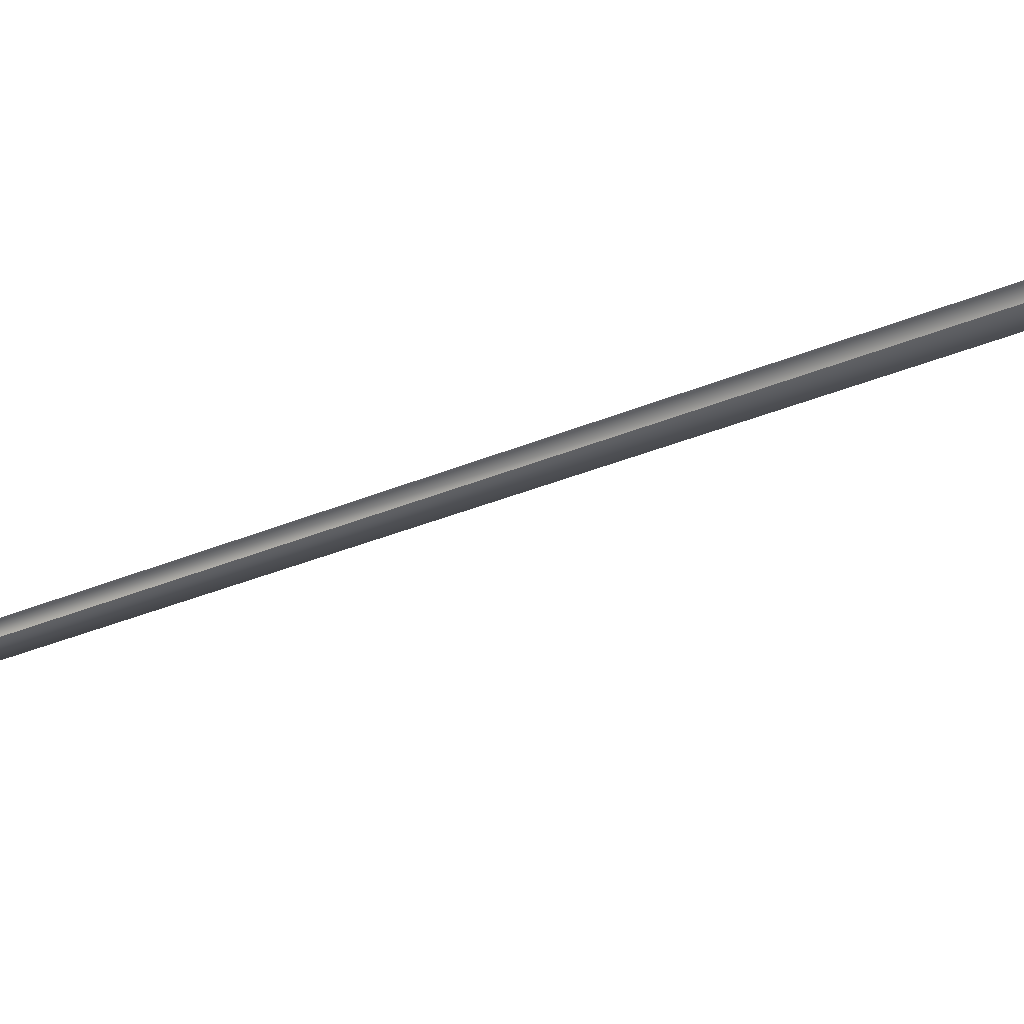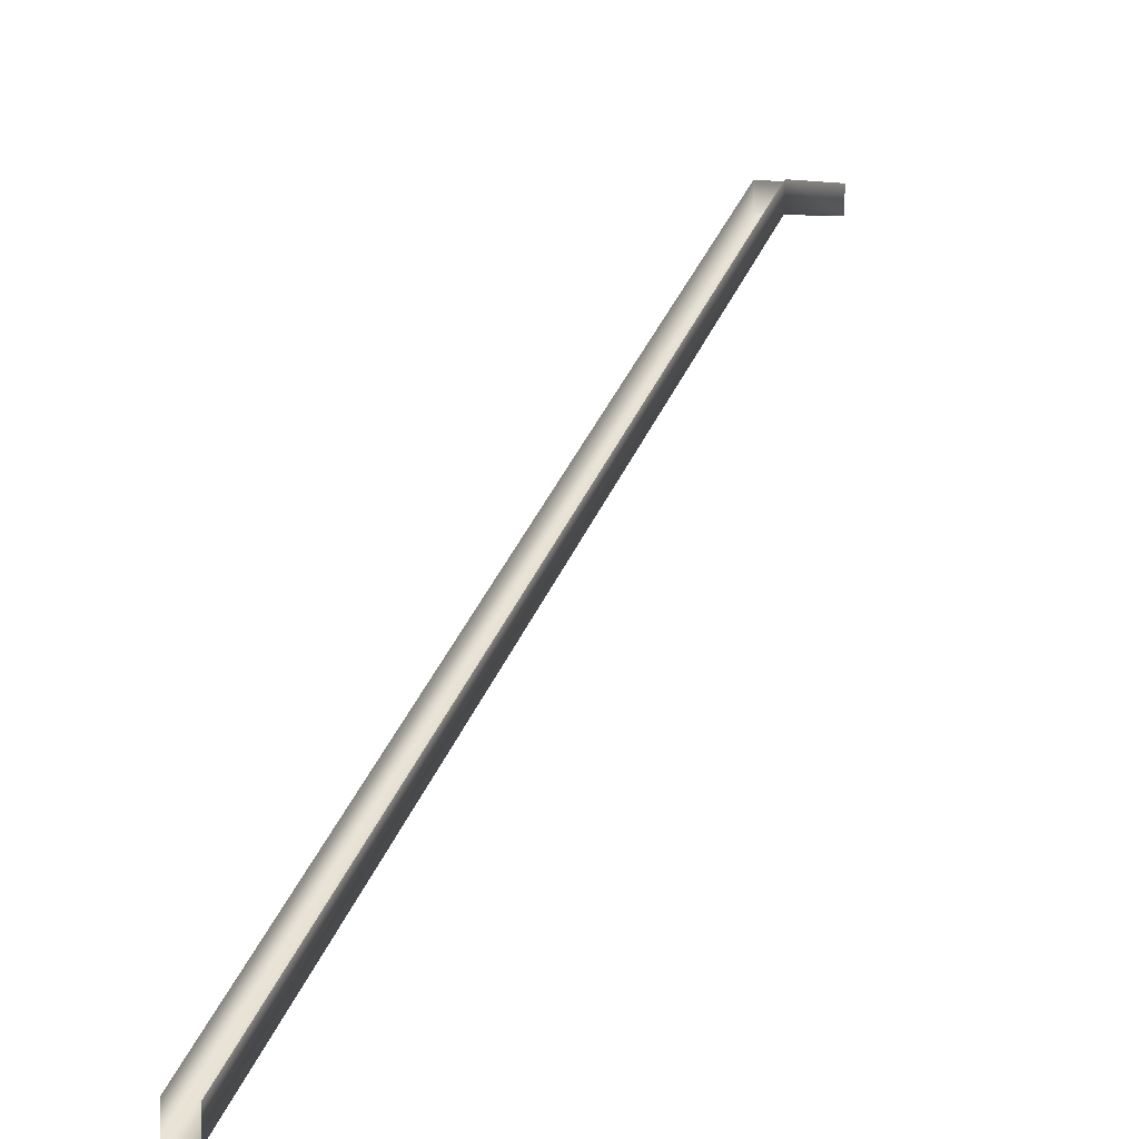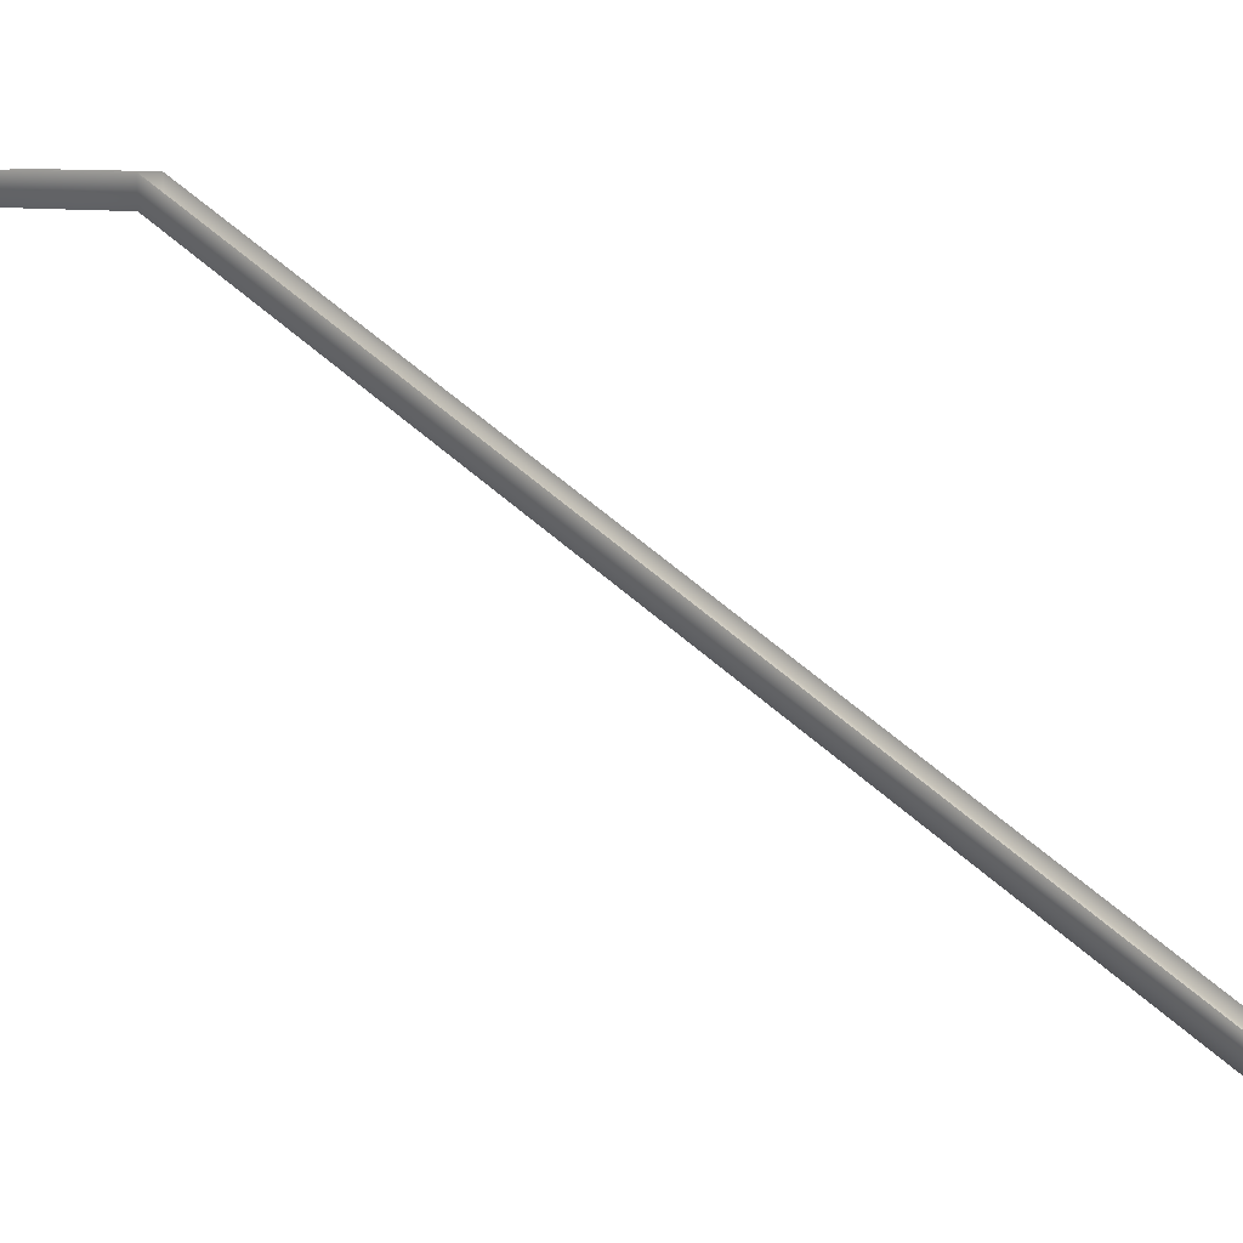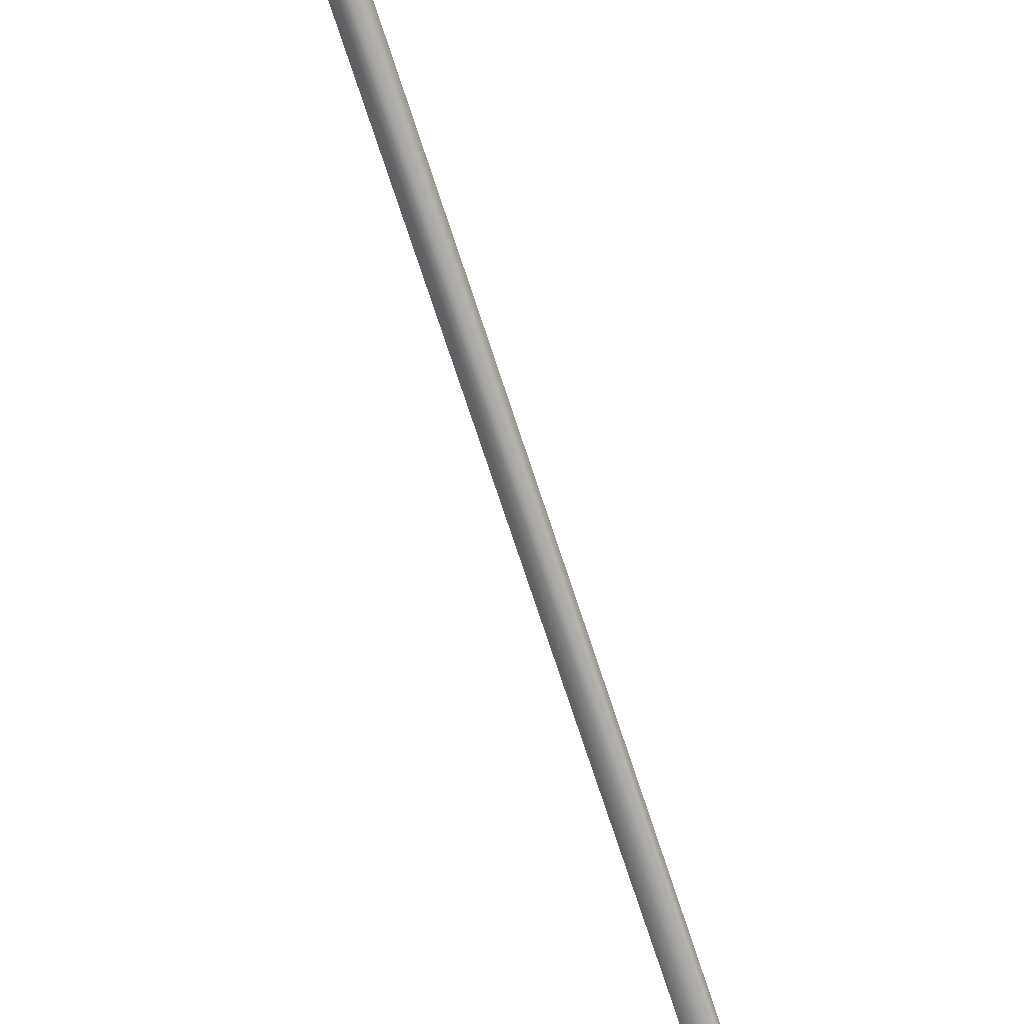
<metadata>
{"format":"obj","ext":"obj","renderer":"f3d","projection":"perspective","resolution":1024,"background":"white","views":[{"elev":42.6,"azim":99.4,"up":"+Y"},{"elev":5.2,"azim":24.1,"up":"+Y"},{"elev":8.6,"azim":-56.2,"up":"+Y"},{"elev":-41.6,"azim":-158.9,"up":"+Y"}]}
</metadata>
<code>
g default
v -0.2 0 0
v -1e-06 0 0
v -0.2 4 -6.928
v -1e-06 4 -6.928
v -0.2 4 -8
v -1e-06 4 -8
v -0.2 -0.2 0
v -0.2 3.8 -6.928
v -0.2 3.8 -8
v -1e-06 -0.2 0
v -1e-06 3.8 -6.928
v -1e-06 3.8 -8
v -1.2 -0.2 0
v -1 -0.2 0
v -1.2 0 0
v -1 0 0
v -1.2 0 -4
v -1 0 -4
v -1.2 -0.2 -4
v -1 -0.2 -4
v -1.2 0 -2
v -1.2 -0.2 -2
v -1 -0.2 -2
v -1 0 -2
v -1.2 0 -1
v -1.2 -0.2 -1
v -1 -0.2 -1
v -1 0 -1
v -1 0 -3
v -1 -0.2 -3
v -1.2 -0.2 -3
v -1.2 0 -3
v -1.2 -0.2 0
v -1 -0.2 0
v -1.2 0 0
v -1 0 0
v -1.2 0 -1
v -1.2 -0.2 -1
v -1 -0.2 -1
v -1 0 -1
g MetalListSlanted
f 10 11 4 2
f 4 11 12 6
f 8 7 1 3
f 9 8 3 5
f 8 9 12 11
f 7 8 11 10

</code>
